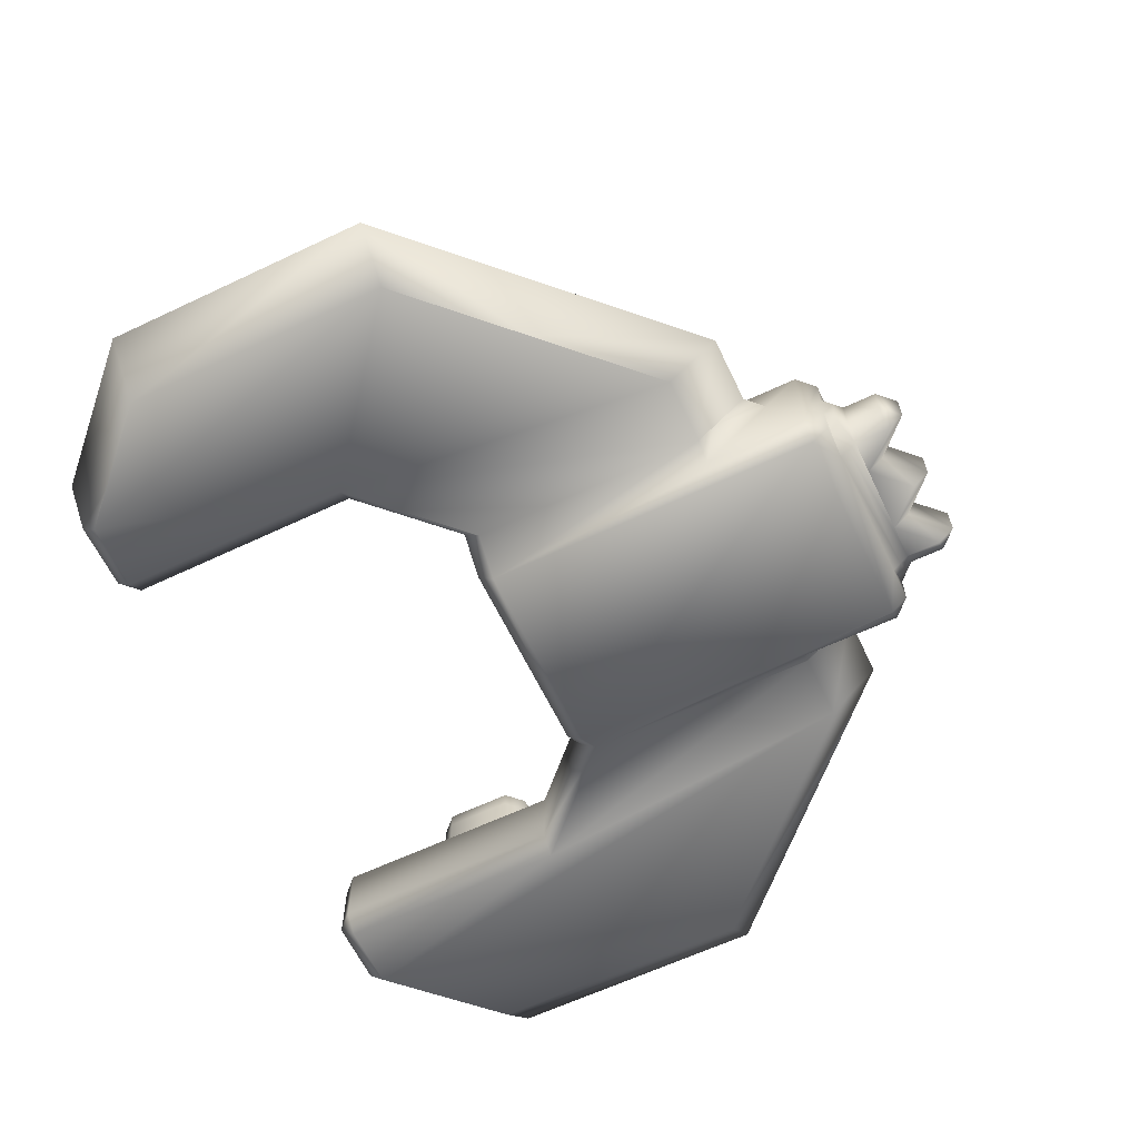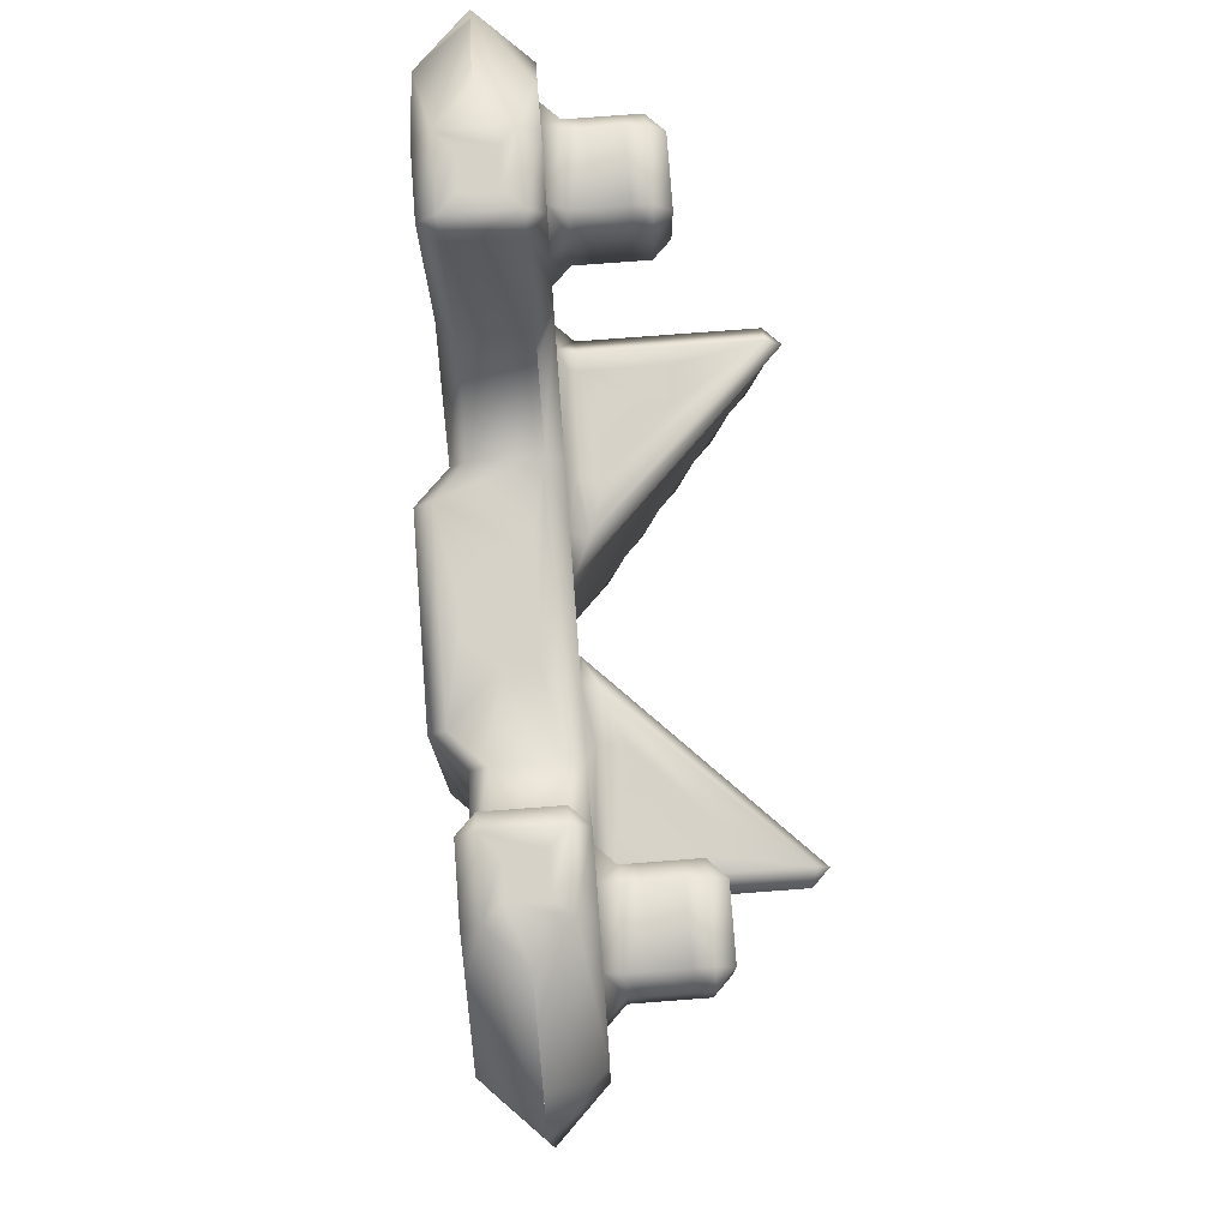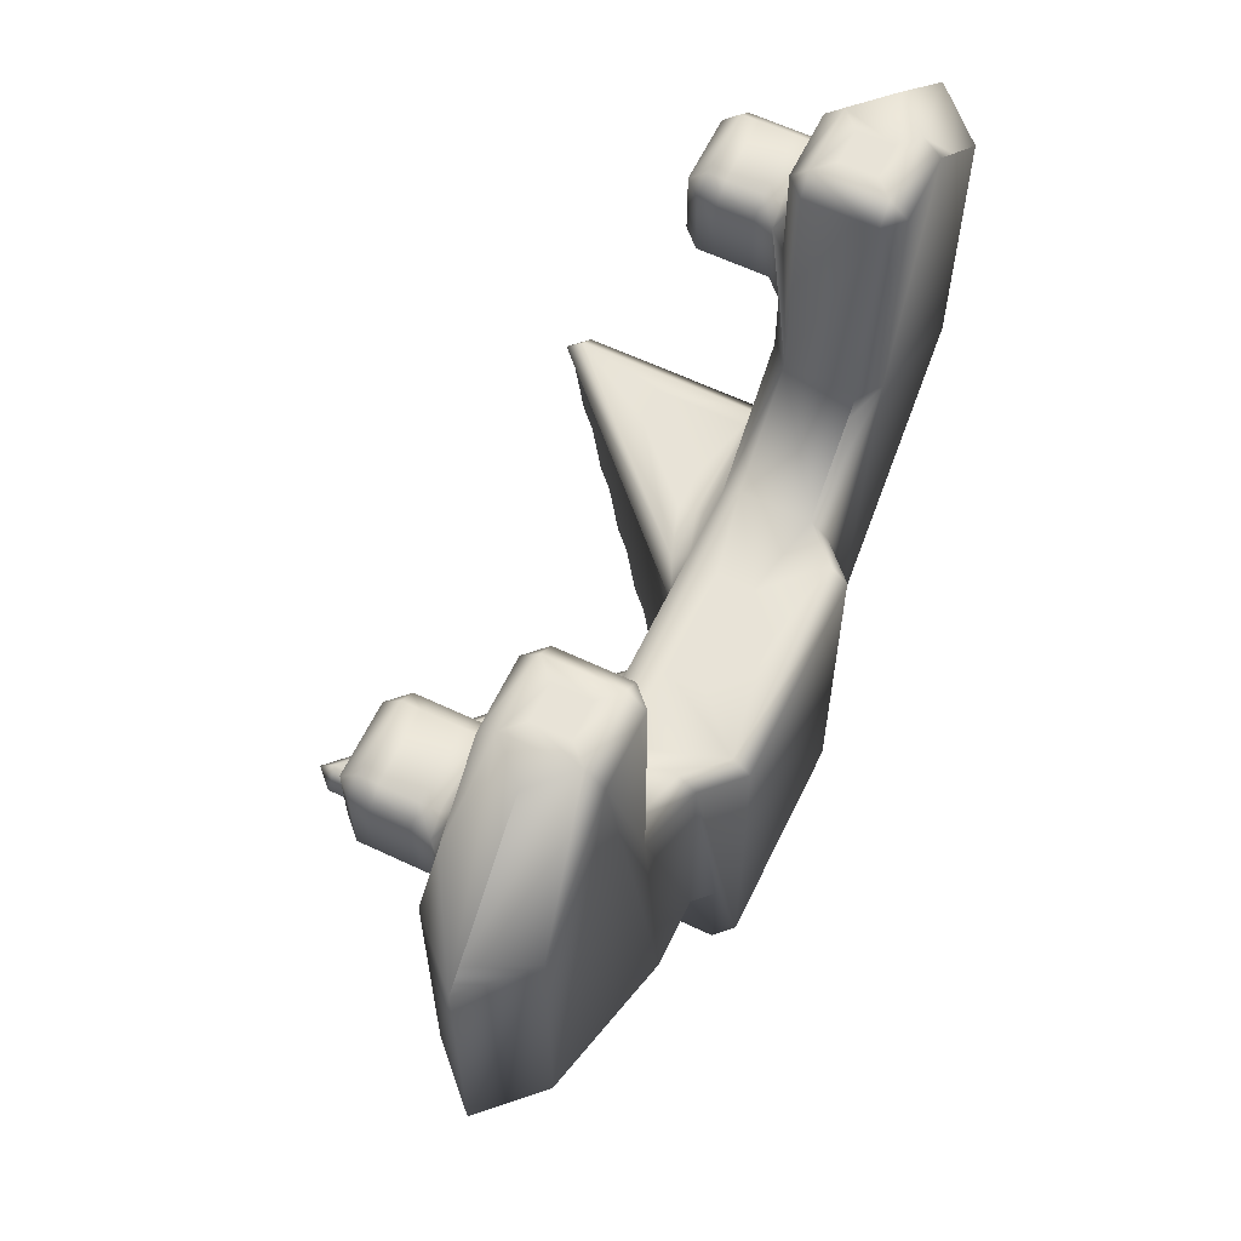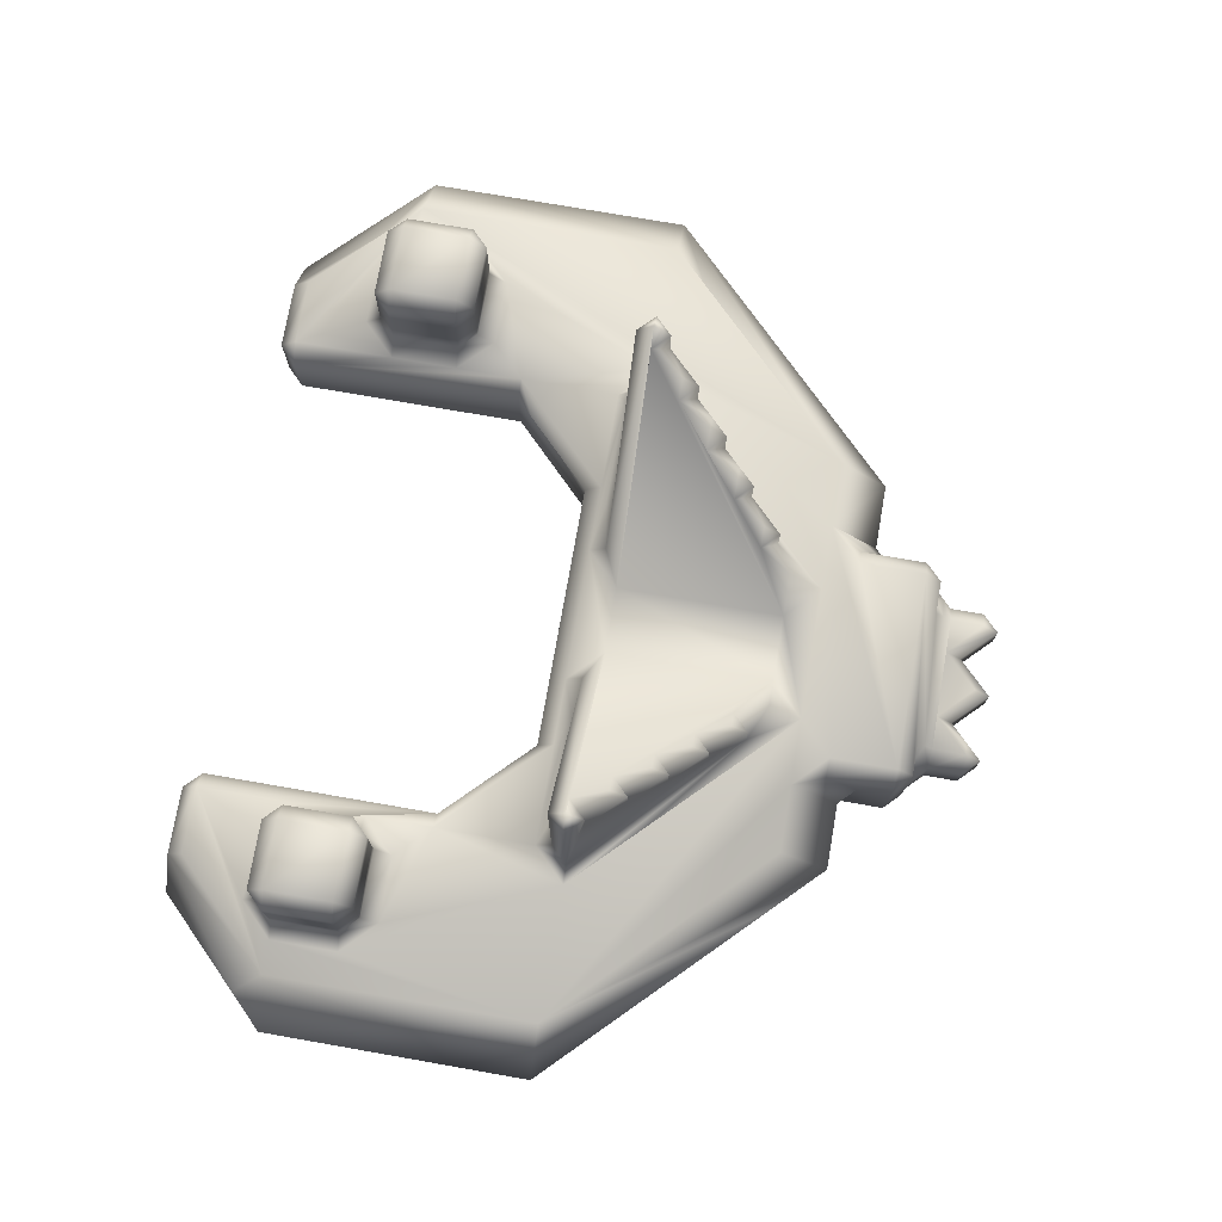
<metadata>
{"format":"obj","ext":"obj","renderer":"f3d","projection":"perspective","resolution":1024,"background":"white","views":[{"elev":-62.7,"azim":115.6,"up":"+Y"},{"elev":77.8,"azim":85.7,"up":"+Z"},{"elev":61.8,"azim":-64.3,"up":"+Z"},{"elev":74.9,"azim":99.9,"up":"+Y"}]}
</metadata>
<code>
v 9 -4 11
v 7 -4 11
v 7 -4 4
v 12 -4 4e-06
v 12 -4 8
v 6 -4 -6
v 4 -4 -6
v 4 -4 1
v -7 -4 4
v -7 -4 11
v -9 -4 11
v -4 -4 -6
v -4 -4 1
v -6 -4 -6
v -12 -4 4e-06
v -12 -4 8
v -6.5 -1.5 4
v -6.5 -3.5 4
v -4 -3.5 1.5
v -4 -1.5 1.5
v -13.5 -2.5 -3e-06
v -7.5 -2.5 -6
v -6 -2.5 -7.5
v 6.5 -3.5 11
v 6.5 -1.5 11
v 6.5 -1.5 4
v 6.5 -3.5 4
v 7 -1 11
v 9 -1 11
v 12 -1 8
v 8 -1 9
v 7 -1 8
v 7 -1 4
v 7 -1 6
v 8 -1 5
v 7 -1 1
v 4 -1 1
v -2 -1 1
v 2 -1 1
v 1 -1 4e-06
v -7 -1 4
v -4 -1 1
v -7 -1 1
v -8 -1 5
v -7 -1 6
v -7 -1 11
v -7 -1 8
v -8 -1 9
v -12 -1 8
v -9 -1 11
v -6 -1 -6
v -12 -1 4e-06
v 3 -1 -9
v -3 -1 -9
v -3 -1 -7
v 10 -1 9
v 10 -1 5
v 8 -1 4e-06
v -1 -1 4e-06
v -8 -1 4e-06
v -10 -1 5
v -10 -1 9
v -4 -1 -6
v 1 -1 -5
v 3 -1 -7
v 11 -1 8
v 11 -1 6
v -1 -1 -5
v -11 -1 6
v -11 -1 8
v 12 -1 4e-06
v 2 -1 -6
v -2 -1 -6
v 4 -1 -6
v 6 -1 -6
v 10.5 1.5 8
v 10 1.5 8.5
v 10 1 8.5
v 10.5 1 8
v 6 2.5 -1.5
v 6 3.5 -1.5
v 7 3.5 -0.5
v 5 1.5 -2.5
v 5 2.5 -2.5
v 4 0.5 -3.5
v 4 1.5 -3.5
v 3 -0.5 -4.5
v 3 0.5 -4.5
v 7.5 -0.5 -8e-06
v 7 4.5 -0.5
v 7.5 4.5 -8e-06
v -3.5 -1.5 -9
v -3.5 -1.5 -7
v 13.5 -2.5 8
v 13.5 -2.5 4e-06
v 3.5 -1.5 -9
v 3.5 -1.5 -7
v 3.5 -2.5 -8
v 3.5 -4.5 -6
v 3.5 -4.5 -9
v 9 -3.5 11.5
v 10 -4 10
v 10 -2.5 11.5
v -13.5 -2.5 8
v -7.5 4.5 -8e-06
v -7 4.5 -0.5
v -7 3.5 -0.5
v -3 0.5 -4.5
v -3 -0.5 -4.5
v -7.5 -0.5 -8e-06
v -5 1.5 -2.5
v -4 1.5 -3.5
v -4 0.5 -3.5
v -6 3.5 -1.5
v -5 2.5 -2.5
v -6 2.5 -1.5
v 3 -5 1
v 3 -5 -9
v 2 -1.75 -9.75
v 2 -2 -10
v -2 -2 -10
v -2 -1.75 -9.75
v 7.5 -2.5 -6
v 6 -2.5 -7.5
v -3 -5 1
v -3 -5 -9
v -11 -1 -1
v 6.5 2 0.5
v 6.5 -0.5 0.5
v 7 -0.5 0.5
v 4.5 1 0.5
v 5.5 1 0.5
v 5.5 2 0.5
v 3.5 4e-06 0.5
v 4.5 4e-06 0.5
v 2 -0.5 0.5
v 3.5 -0.5 0.5
v 7 4.5 0.5
v -7.5 1.5 6
v -8 1.5 5.5
v -8 2 6
v 1.5 -3 1.5
v 0.5 -3 1.5
v 0.5 -4 1.5
v 3 -4.5 1.5
v 4 -3.5 1.5
v -3 -4.5 1.5
v 4 -1.5 1.5
v -0.5 -4 1.5
v -0.5 -3 1.5
v -1.5 -3 1.5
v 1.5 -2 1.5
v -1.5 -2 1.5
v 9 -1.5 11.5
v 12.5 -2.5 9
v -7.5 4e-06 8
v -7.5 4e-06 6
v -7.5 1 6
v -7.5 1 8
v 5 3 -2
v 4.5 2.5 -2
v -7 -0.5 0.5
v -6.5 -0.5 0.5
v -6.5 2 0.5
v -3.5 4e-06 0.5
v -3.5 -0.5 0.5
v -2 -0.5 0.5
v -7 4.5 0.5
v -5.5 2 0.5
v -4.5 1 0.5
v -4.5 4e-06 0.5
v -5.5 1 0.5
v -4 -2.5 -7.5
v -2.75 -2.5 -9.75
v -2.75 -3.5 -9.75
v -3 -3.5 -9.5
v -3 -1.5 -9.5
v -3 -2.5 -9.5
v -3.5 -4.5 -9
v -3 -4.5 -9.5
v -10 2 6
v -10 2 8
v -8 2 8
v 4 -2.5 -7.5
v 8.5 -3 11.5
v 7.5 -3 11.5
v 8.5 -2 11.5
v 7 -3.5 11.5
v 7 -1.5 11.5
v 7.5 -2 11.5
v -5.5 3.5 -1
v -6 4 -1
v -6.5 4.5 4e-06
v -4.5 2.5 -2
v -5 3 -2
v -3.5 1.5 -3
v -4 2 -3
v -2.5 0.5 -4
v -3 1 -4
v -2 1.8e-05 -5
v 5.5 3.5 -1
v 6.5 4.5 4e-06
v 6 4 -1
v 2.5 0.5 -4
v 2 1.8e-05 -5
v 3.5 1.5 -3
v 3 1 -4
v 4 2 -3
v -3.5 -0.75 0.75
v -6.5 -0.75 0.75
v 3.5 -0.75 0.75
v 6.5 -0.75 0.75
v -3.5 -4.5 -6
v -9 -3.5 11.5
v -10 -2.5 11.5
v -13 -2.5 8.5
v -1.4e-05 -3.5 -11.5
v -1 -3.5 -10.5
v -1 -2.5 -10.5
v -1.4e-05 -2.5 -11.5
v -7 -1.5 11.5
v -9 -1.5 11.5
v -2 -4.25 -9.75
v 2 -4.25 -9.75
v 2 -4.5 -9.5
v -2 -4.5 -9.5
v 3 -4.5 -9.5
v -8 4e-06 5.5
v -7.5 -0.5 6
v -8 -0.5 5.5
v -7 -3.5 11.5
v -7.5 -3 11.5
v -8.5 -3 11.5
v -7.5 -2 11.5
v -8.5 -2 11.5
v 10 -0.5 8.5
v 8 -0.5 8.5
v -6.5 -3.5 11
v -6.5 -1.5 11
v -10 1 5.5
v -10.5 1 6
v -10.5 1.5 6
v -10 1.5 5.5
v -10.5 4e-06 6
v -10.5 4e-06 8
v -10.5 1 8
v -1 -2 -10
v -2 -2 -11
v 2.5 -4 -9.5
v -7 5 1.5e-05
v 2.5 -3.5 -11
v 2.5 -2.5 -11
v 2.5 -2.5 -10
v 2.5 -3.5 -10
v 6 -3.5 3.5
v -11 -1 9
v -10.5 -0.5 8
v -10 -0.5 8.5
v 3 -3.5 -9.5
v 3 -1.5 -9.5
v 3 -2.5 -9.5
v 2.75 -2.5 -9.75
v 2.75 -3.5 -9.75
v -2 -4 -11
v -2 -3.5 -11.5
v -1 -4 -10
v 10 2 6
v 10 1.5 5.5
v 8 1.5 5.5
v 8 2 6
v 7.5 1.5 6
v -3.5 -2.5 -8
v -4 -2 -7
v 10 -0.5 5.5
v 8 -0.5 5.5
v 10 4e-06 8.5
v 8 1 8.5
v 8 4e-06 8.5
v -2 -1.5 -9.5
v 2 -1.5 -9.5
v 10.5 1.5 6
v 10.5 1 6
v -2 -4 -10
v -2.5 -3.5 -10
v -2.5 -3.5 -11
v 10.5 -0.5 6
v 10.5 -0.5 8
v 6 -1 -2
v -7.5 -0.5 8
v -4 -3 -7
v 7.5 1 6
v 8 1 5.5
v 8 4e-06 5.5
v 7.5 4e-06 6
v -8 1 5.5
v -8 -0.5 8.5
v -8 4e-06 8.5
v -10 4e-06 8.5
v 9 -4 -3
v -10 4e-06 5.5
v 2 -4 -10
v 1 -2.5 -10.5
v 1 -3.5 -10.5
v 10 1 5.5
v 2.5 -2 -9.5
v -6 -1.5 3.5
v 7 5 1.5e-05
v 8 2 8
v 10 2 8
v 4 -3.5 -6.5
v -7.5 1.5 8
v 10.5 4e-06 6
v 10.5 4e-06 8
v -2.5 -2.5 -10
v -2.5 -2 -9.5
v 10 4e-06 5.5
v 7.5 -0.5 8
v 7.5 -0.5 6
v 7.5 1.5 8
v 1 -4 -10
v 2 -4 -11
v -10 1 8.5
v -8 1 8.5
v -2.5 -4 -9.5
v -10 1.5 8.5
v -8 1.5 8.5
v 6e-06 -4 -11
v 7.5 1 8
v 7.5 4e-06 8
v -2.5 -2.5 -11
v -2 -2.5 -11.5
v -10 -0.5 5.5
v -5.5 2.5 -2
v -10.5 1.5 8
v 2 -2 -11
v 8 1.5 8.5
v 2 -2.5 -11.5
v 1.5 -2.5 -11
v 1 -2 -10
v -10.5 -0.5 6
v 2 -3.5 -11.5
v 7e-06 -2 -11
v -4.5 1.5 -3
f 1 2 3
f 4 5 1
f 4 1 3
f 6 4 3
f 7 6 3
f 3 8 7
f 9 10 11
f 12 13 9
f 14 12 9
f 14 9 11
f 15 14 11
f 11 16 15
f 17 18 19
f 19 20 17
f 15 21 22
f 23 14 15
f 15 22 23
f 24 25 26
f 26 27 24
f 28 29 30
f 31 32 28
f 33 34 35
f 36 37 33
f 38 39 40
f 41 42 43
f 44 45 41
f 46 47 48
f 49 50 46
f 51 52 49
f 53 54 55
f 56 31 28
f 33 35 57
f 58 36 33
f 59 38 40
f 41 43 60
f 61 44 41
f 46 48 62
f 53 55 63
f 56 28 30
f 58 33 57
f 59 40 64
f 61 41 60
f 49 46 62
f 65 53 63
f 66 56 30
f 58 57 67
f 68 59 64
f 69 61 60
f 49 62 70
f 66 30 71
f 68 64 72
f 49 70 69
f 67 66 71
f 73 68 72
f 51 49 69
f 58 67 71
f 51 69 60
f 72 58 71
f 63 51 60
f 63 60 73
f 65 63 73
f 65 73 72
f 74 65 72
f 71 75 74
f 74 72 71
f 76 77 78
f 78 79 76
f 80 81 82
f 83 84 80
f 85 86 83
f 87 88 85
f 89 87 85
f 90 91 89
f 89 85 80
f 82 90 89
f 89 80 82
f 54 92 93
f 93 55 54
f 94 95 71
f 71 30 94
f 96 97 98
f 98 99 100
f 100 96 98
f 101 1 102
f 94 103 101
f 94 101 102
f 5 94 102
f 16 104 21
f 21 15 16
f 105 106 107
f 108 109 110
f 111 112 113
f 110 105 107
f 113 108 110
f 110 107 114
f 111 113 110
f 115 111 110
f 110 114 116
f 116 115 110
f 7 8 117
f 99 7 117
f 100 99 117
f 117 118 100
f 119 120 121
f 121 122 119
f 71 95 123
f 124 75 71
f 71 123 124
f 125 126 118
f 118 117 125
f 21 52 127
f 51 23 21
f 21 127 51
f 128 129 130
f 131 132 133
f 134 135 131
f 136 137 134
f 128 130 138
f 136 134 133
f 133 128 138
f 138 136 133
f 139 140 141
f 142 143 144
f 145 146 142
f 20 19 147
f 142 146 148
f 149 150 151
f 145 142 144
f 152 142 148
f 145 144 149
f 152 148 20
f 147 145 149
f 153 152 20
f 147 149 151
f 153 20 147
f 147 151 153
f 154 103 155
f 30 29 154
f 30 154 155
f 94 30 155
f 156 157 158
f 158 159 156
f 160 84 161
f 162 163 164
f 165 166 167
f 168 162 164
f 165 167 168
f 168 164 169
f 170 171 165
f 169 172 170
f 170 165 168
f 168 169 170
f 14 23 173
f 173 12 14
f 174 175 176
f 92 177 178
f 178 174 176
f 92 178 176
f 179 92 176
f 176 180 179
f 181 182 183
f 183 141 181
f 74 184 98
f 97 65 74
f 74 98 97
f 101 103 185
f 185 103 154
f 101 185 186
f 187 185 154
f 188 101 186
f 187 154 189
f 188 186 190
f 190 187 189
f 189 188 190
f 191 192 193
f 194 195 191
f 196 197 194
f 198 199 196
f 68 200 198
f 193 59 68
f 68 198 196
f 191 193 68
f 68 196 191
f 60 110 109
f 73 60 109
f 200 73 109
f 109 198 200
f 201 160 161
f 202 203 201
f 64 40 202
f 204 205 64
f 64 202 201
f 64 201 161
f 206 207 204
f 161 208 206
f 206 204 64
f 64 161 206
f 20 148 37
f 163 162 43
f 167 166 209
f 137 136 39
f 210 163 43
f 38 167 209
f 211 137 39
f 210 43 42
f 38 209 210
f 38 210 42
f 38 42 20
f 39 38 20
f 39 20 37
f 211 39 37
f 211 37 36
f 212 211 36
f 130 129 212
f 212 36 130
f 213 179 126
f 13 12 213
f 126 125 13
f 13 213 126
f 214 215 216
f 16 11 214
f 16 214 216
f 104 16 216
f 217 218 219
f 219 220 217
f 221 46 50
f 50 222 221
f 223 224 225
f 126 180 226
f 226 223 225
f 126 226 225
f 118 126 225
f 225 227 118
f 152 153 151
f 143 142 152
f 149 144 143
f 152 151 150
f 150 149 143
f 143 152 150
f 228 157 229
f 229 230 228
f 132 131 135
f 128 133 132
f 129 128 132
f 129 132 135
f 137 129 135
f 135 134 137
f 231 232 233
f 222 215 214
f 232 231 221
f 214 231 233
f 234 232 221
f 214 233 235
f 234 221 222
f 222 214 235
f 235 234 222
f 56 236 237
f 237 31 56
f 238 18 17
f 17 239 238
f 240 241 242
f 242 243 240
f 244 245 246
f 246 241 244
f 247 248 121
f 225 224 249
f 250 168 167
f 59 250 167
f 167 38 59
f 251 252 253
f 253 254 251
f 3 27 255
f 146 8 3
f 146 3 255
f 222 50 256
f 104 215 222
f 104 222 256
f 49 104 256
f 257 70 62
f 62 258 257
f 23 51 63
f 63 173 23
f 5 4 95
f 95 94 5
f 168 105 110
f 110 162 168
f 100 227 259
f 260 96 100
f 261 260 100
f 261 100 259
f 262 261 259
f 259 263 262
f 137 211 212
f 212 129 137
f 264 265 218
f 218 266 264
f 104 49 52
f 52 21 104
f 232 234 235
f 235 233 232
f 267 268 269
f 269 270 267
f 74 75 124
f 124 184 74
f 270 269 271
f 272 173 273
f 63 55 93
f 272 273 63
f 63 93 272
f 171 170 172
f 166 165 171
f 163 166 171
f 169 164 163
f 163 171 172
f 172 169 163
f 274 57 35
f 35 275 274
f 276 78 277
f 277 278 276
f 54 53 260
f 279 177 54
f 119 122 279
f 54 260 280
f 119 279 54
f 54 280 119
f 281 76 79
f 79 282 281
f 189 25 24
f 24 188 189
f 283 284 285
f 285 264 283
f 26 148 146
f 146 27 26
f 147 125 117
f 117 145 147
f 73 200 68
f 286 287 66
f 66 67 286
f 87 89 58
f 205 204 87
f 87 58 288
f 72 205 87
f 87 288 72
f 18 238 10
f 10 9 18
f 157 156 289
f 289 229 157
f 272 213 12
f 290 173 272
f 272 12 290
f 291 292 293
f 293 294 291
f 125 147 19
f 19 13 125
f 140 139 158
f 158 295 140
f 26 33 37
f 37 148 26
f 64 205 72
f 296 297 298
f 298 258 296
f 261 280 260
f 47 46 239
f 229 289 47
f 45 229 47
f 45 47 239
f 41 45 239
f 239 17 41
f 95 4 299
f 124 95 299
f 6 124 299
f 300 240 295
f 295 228 300
f 249 224 301
f 263 249 301
f 301 254 263
f 257 258 298
f 298 245 257
f 217 220 302
f 302 303 217
f 268 304 292
f 292 269 268
f 261 262 305
f 224 223 283
f 283 301 224
f 41 17 306
f 20 42 41
f 20 41 306
f 40 39 136
f 307 40 136
f 136 138 307
f 270 308 309
f 309 267 270
f 98 184 310
f 99 98 310
f 7 99 310
f 8 146 145
f 145 117 8
f 139 311 159
f 159 158 139
f 312 313 287
f 287 286 312
f 236 276 278
f 278 237 236
f 121 314 174
f 122 121 174
f 174 315 122
f 312 316 304
f 304 282 312
f 26 25 28
f 34 33 26
f 317 318 34
f 26 28 32
f 26 32 317
f 270 271 319
f 319 308 270
f 54 177 92
f 185 187 190
f 190 186 185
f 320 321 301
f 254 253 262
f 262 263 254
f 313 312 282
f 282 79 313
f 18 9 13
f 13 19 18
f 322 298 297
f 297 323 322
f 241 240 300
f 300 244 241
f 221 239 46
f 324 223 226
f 202 90 82
f 182 325 326
f 326 183 182
f 2 24 27
f 27 3 2
f 304 316 293
f 293 292 304
f 326 325 322
f 322 323 326
f 322 246 245
f 245 298 322
f 88 207 206
f 206 85 88
f 217 327 266
f 266 218 217
f 328 291 294
f 294 329 328
f 28 189 154
f 154 29 28
f 7 184 124
f 124 6 7
f 1 101 188
f 188 2 1
f 81 203 202
f 202 82 81
f 265 285 330
f 330 331 265
f 199 108 113
f 113 196 199
f 243 181 141
f 141 140 243
f 313 276 236
f 236 287 313
f 291 328 319
f 319 271 291
f 272 93 92
f 213 92 179
f 228 230 332
f 332 300 228
f 209 166 163
f 163 210 209
f 207 88 204
f 195 115 333
f 191 195 333
f 116 191 333
f 96 260 53
f 241 246 334
f 334 242 241
f 214 11 10
f 10 231 214
f 279 122 315
f 86 208 161
f 161 83 86
f 43 162 110
f 110 60 43
f 285 265 264
f 335 120 253
f 253 252 335
f 179 180 126
f 246 322 325
f 325 334 246
f 206 86 85
f 53 65 97
f 97 96 53
f 311 326 323
f 323 159 311
f 198 108 199
f 284 283 223
f 175 284 223
f 223 324 175
f 327 217 303
f 303 320 327
f 219 218 265
f 265 331 219
f 329 278 277
f 277 328 329
f 35 34 318
f 318 275 35
f 201 81 80
f 293 316 274
f 274 275 293
f 317 32 31
f 31 237 317
f 250 106 105
f 77 309 308
f 308 336 77
f 335 337 338
f 339 335 338
f 302 339 338
f 181 242 334
f 334 182 181
f 332 340 244
f 244 300 332
f 317 237 278
f 278 329 317
f 198 109 108
f 175 174 314
f 314 284 175
f 61 69 340
f 340 332 61
f 267 309 76
f 76 281 267
f 328 277 336
f 336 319 328
f 208 86 206
f 204 88 87
f 77 336 277
f 277 78 77
f 84 160 201
f 201 80 84
f 305 119 280
f 48 296 258
f 258 62 48
f 268 281 282
f 282 304 268
f 295 158 157
f 157 228 295
f 341 303 302
f 302 337 341
f 192 114 107
f 107 193 192
f 130 89 91
f 91 138 130
f 318 317 329
f 329 294 318
f 168 250 105
f 138 91 307
f 196 112 197
f 141 183 311
f 311 139 141
f 188 24 2
f 77 76 309
f 91 90 307
f 340 257 245
f 245 244 340
f 159 323 297
f 297 156 159
f 327 320 266
f 189 28 25
f 287 236 56
f 56 66 287
f 249 263 259
f 331 248 247
f 247 219 331
f 140 295 240
f 240 243 140
f 326 311 183
f 57 274 286
f 286 67 57
f 342 220 219
f 219 247 342
f 196 113 112
f 239 221 231
f 231 238 239
f 315 174 178
f 193 106 250
f 276 313 79
f 79 78 276
f 203 81 201
f 252 251 341
f 341 337 252
f 44 230 229
f 229 45 44
f 191 114 192
f 197 112 343
f 194 197 343
f 111 194 343
f 321 341 251
f 340 69 70
f 70 257 340
f 251 254 301
f 301 321 251
f 89 130 36
f 36 58 89
f 118 227 100
f 220 342 339
f 339 302 220
f 194 115 195
f 292 291 271
f 271 269 292
f 156 297 296
f 296 289 156
f 305 262 253
f 119 305 253
f 253 120 119
f 285 284 314
f 314 330 285
f 193 107 106
f 279 178 177
f 289 296 48
f 48 47 289
f 341 321 320
f 320 303 341
f 316 312 286
f 286 274 316
f 252 337 335
f 180 176 226
f 176 175 324
f 225 259 227
f 248 330 314
f 314 121 248
f 325 182 334
f 281 268 267
f 230 44 61
f 61 332 230
f 275 318 294
f 294 293 275
f 194 111 115
f 120 335 339
f 342 247 339
f 191 116 114
f 336 308 319
f 283 264 266
f 248 331 330
f 231 10 238
f 161 84 83
f 307 90 202
f 181 243 242

</code>
